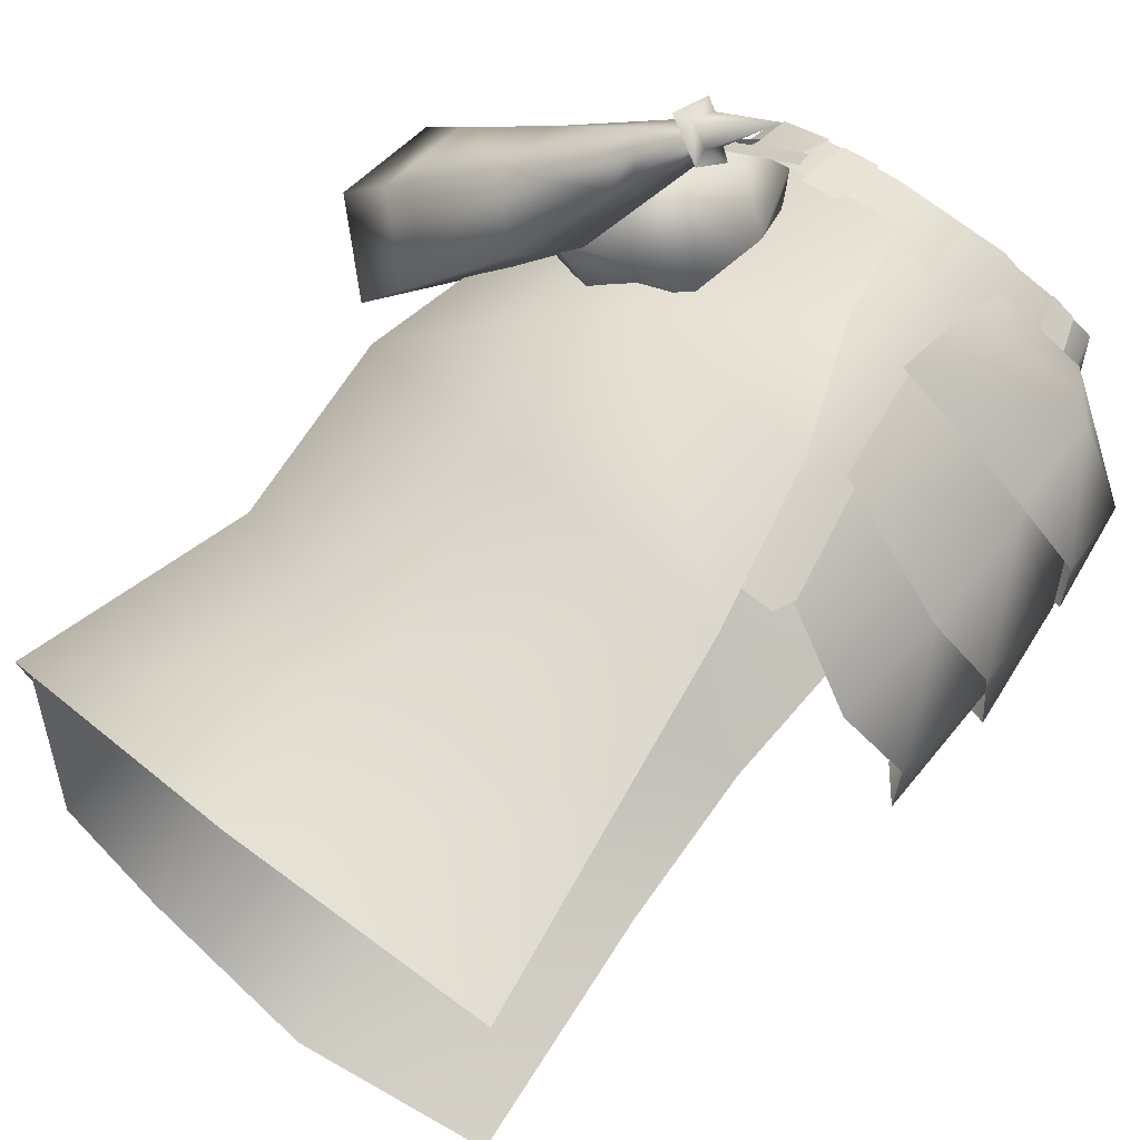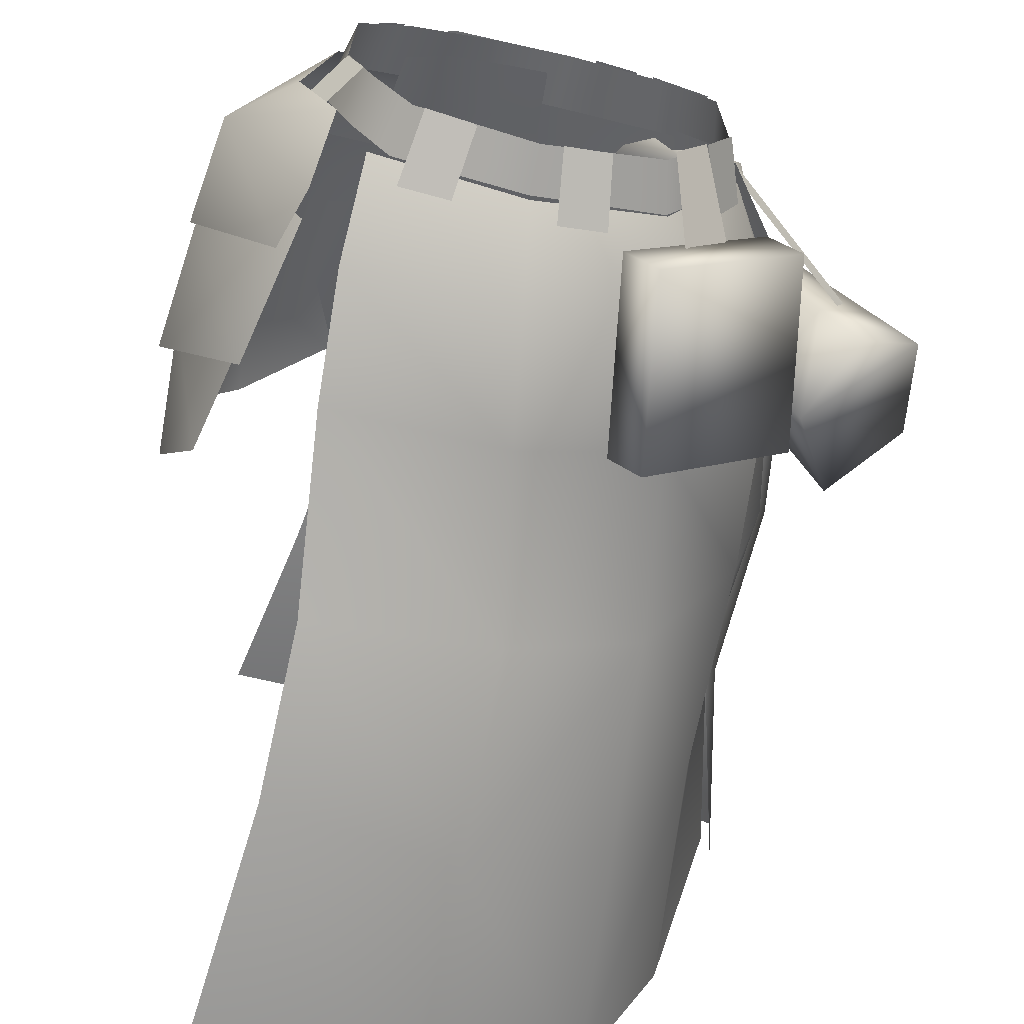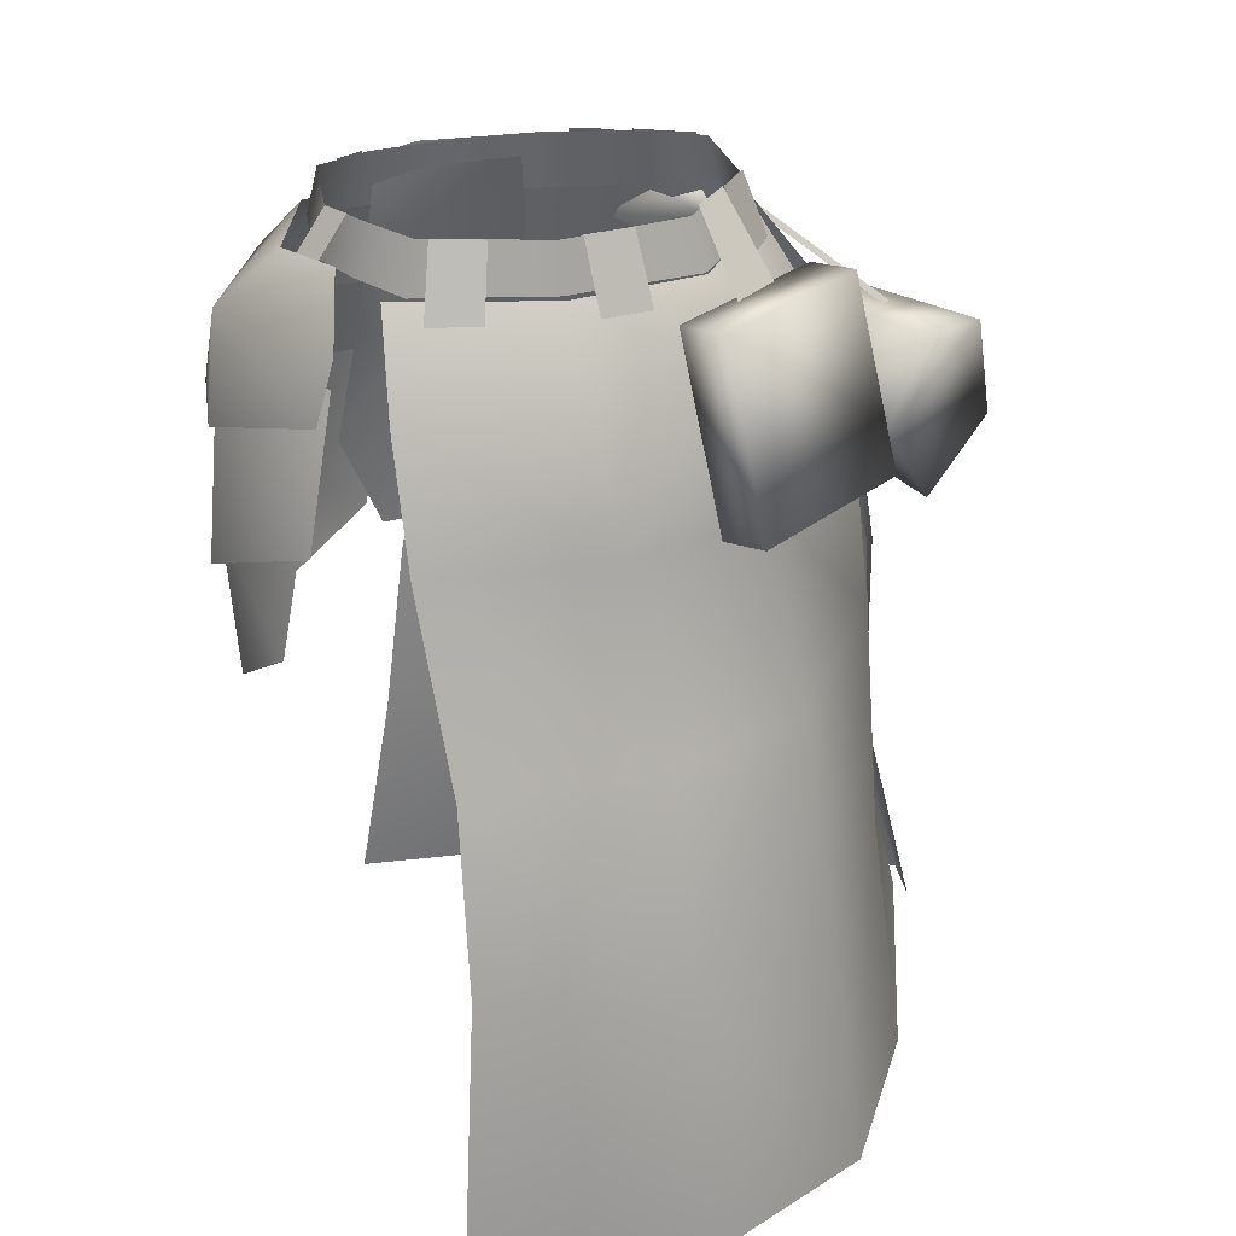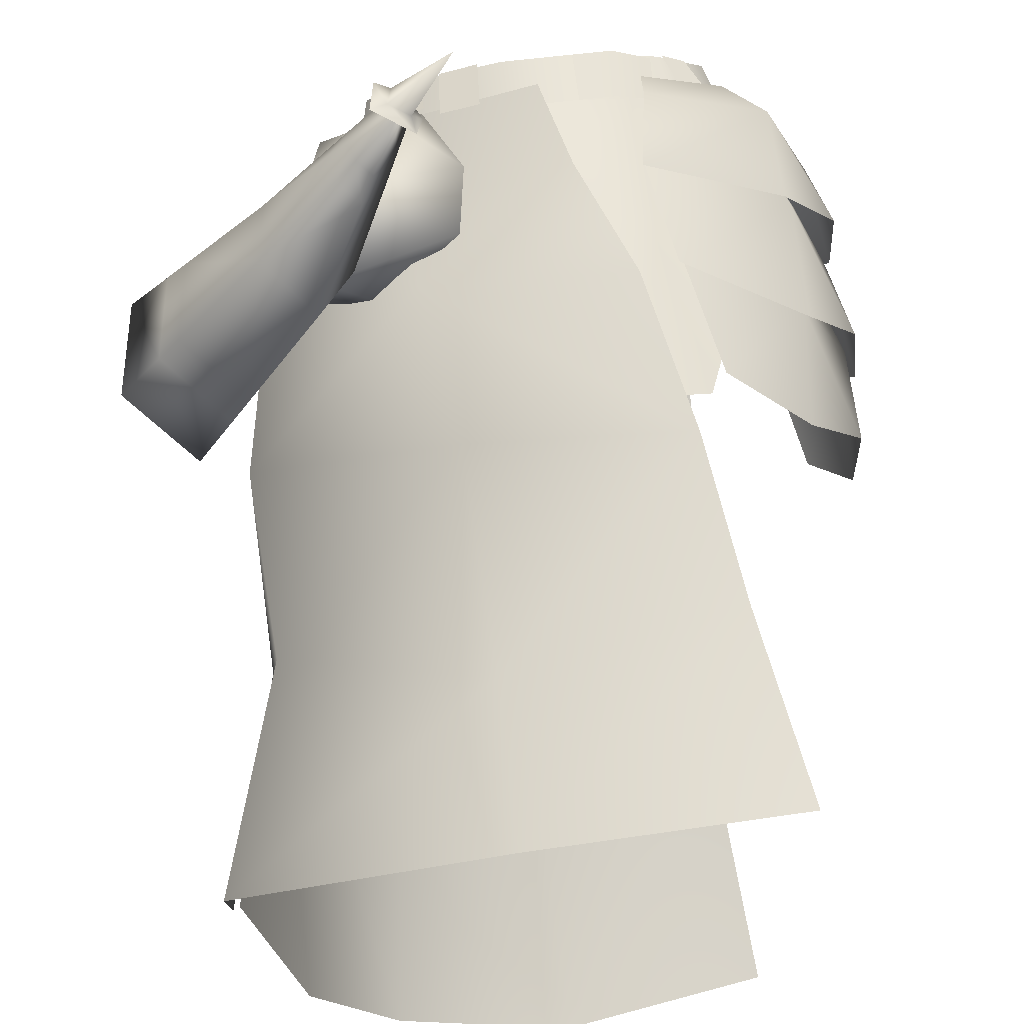
<metadata>
{"format":"obj","ext":"obj","renderer":"f3d","projection":"perspective","resolution":1024,"background":"white","views":[{"elev":71.5,"azim":37.8,"up":"+Z"},{"elev":-60.4,"azim":167.0,"up":"+Z"},{"elev":30.3,"azim":168.0,"up":"+Y"},{"elev":68.7,"azim":-6.7,"up":"+Z"}]}
</metadata>
<code>
g mesh00
v -28.56 -32.11 7.193
v -28.41 -48.09 1.274
v -27.77 -48.3 5.464
v -33.36 -68.23 1.775
v -33.67 -68.52 6.624
v -20.48 -10.7 6.239
v -28.56 -32.11 7.193
v -12.7 -21.6 17.95
v -10.77 -35.86 17.54
v 8.549 -37.27 18.35
v -16.18 -0.9743 6.801
v -17.44 -0.4837 2.395
v -20.48 -10.7 6.239
v -25.31 -10.72 2.129
v -28.56 -32.11 7.193
v -28.62 -31.8 2.383
v -28.41 -48.09 1.274
f 1 2 3
f 3 2 4
f 3 4 5
f 6 7 8
f 8 7 9
f 8 9 10
f 11 12 13
f 13 12 14
f 13 14 15
f 15 14 16
f 15 16 17
v -28.56 -32.11 7.193
v -27.77 -48.3 5.464
v -10.77 -35.86 17.54
v -10.07 -55.89 17.58
v 8.549 -37.27 18.35
v 10.57 -52.23 17.24
v -28.5 -73.05 -12.26
v -32.66 -68.42 3.787
v -27.67 -48.11 2.467
v -24.16 -12.26 3.429
v -23.34 -10.83 -5.902
v -25.65 -32.89 -6.57
v -15.26 -18.85 -15.2
v -17.34 -34.64 -18.71
v -25.65 -32.89 -6.57
v -17.34 -34.64 -18.71
v -25.91 -51.07 -10.76
v -19.09 -52.4 -23.46
v -21.26 -73.47 -25.88
v -2.85 -19.04 -20.05
v -17.34 -34.64 -18.71
v -15.26 -18.85 -15.2
v -5.673 -74.42 -34.15
v -21.26 -73.47 -25.88
v -6.107 -51.45 -30.7
v -21.26 -73.47 -25.88
v -19.09 -52.4 -23.46
v -17.34 -34.64 -18.71
v -5.418 -33.94 -24.99
v -2.85 -19.04 -20.05
v -21.26 -73.47 -25.88
v -28.5 -73.05 -12.26
v -25.91 -51.07 -10.76
v -25.65 -32.89 -6.57
v -28.34 -32.16 3.129
v -24.16 -12.26 3.429
v -2.85 -19.04 -20.05
v 12.66 -19.35 -18.62
v -5.418 -33.94 -24.99
v 10.88 -34.49 -25.81
v -6.107 -51.45 -30.7
v 10.94 -48.94 -30.51
v -5.673 -74.42 -34.15
v 12.57 -71.78 -33.88
f 18 19 20
f 20 19 21
f 20 21 22
f 22 21 23
f 24 25 26
f 27 28 29
f 29 28 30
f 29 30 31
f 32 33 34
f 34 33 35
f 34 35 36
f 37 38 39
f 40 41 42
f 43 44 42
f 42 44 45
f 42 45 46
f 46 45 47
f 48 49 50
f 50 49 26
f 50 26 51
f 51 26 52
f 51 52 53
f 54 55 56
f 56 55 57
f 56 57 58
f 58 57 59
f 58 59 60
f 60 59 61
v -11.29 -1.812 11.35
v -16.18 -0.9743 6.801
v -13.74 -11.65 12.49
v -20.48 -10.7 6.239
v 5.561 -22.84 19.06
v 1.422 -11.87 18.4
v -12.7 -21.6 17.95
v -13.74 -11.65 12.49
v -20.48 -10.7 6.239
f 62 63 64
f 64 63 65
f 66 67 68
f 68 67 69
f 68 69 70
v -37.68 -14.04 5.007
v -33.98 -14.05 9.54
v -28.8 -13.31 6.271
v -33.25 -21.46 12.5
v -25.48 -19.58 21.71
v -32.14 -14.06 11.81
v -0.13 -1.417 -12.16
v -14.03 -7.722 -14.2
v -11.16 -1.204 -10.1
v -10.92 -11.11 27.14
v -11.53 -11.04 28.85
v -11.93 -12.71 30.62
v -10.58 -2.366 12.58
v -7.699 -10.31 17
v -9.019 -5.442 12.55
v -20.82 -13.58 18.46
v -16.67 -11.61 24.81
v -15.59 -12.11 24.29
v -21.14 -23.95 19.32
v -27.95 -26.47 9.483
v -23.94 -20 6.983
v -20.82 -13.58 18.46
v -15.59 -12.11 24.29
v -17.9 -19.12 16.99
v -14.34 -14.48 23.65
v -13.55 -10.13 29.57
v -11.67 -11.01 28.66
v -15.63 -11.11 26.4
v -14.28 -11.74 25.74
v -31.99 -13.2 1.397
v -24.75 -14.11 20.87
v -18.35 -11.83 25.84
v -20.82 -13.58 18.46
v -16.67 -11.61 24.81
v -16.72 -14.8 28.2
v -13.22 -12.9 30.8
v -17.28 -13.24 28.06
v -13.55 -10.13 29.57
v -16.75 -11.26 27.09
v -13.76 -11.83 31.37
v -11.7 -14.17 30.29
v -15.63 -11.11 26.4
v -16.75 -11.26 27.09
v -13.55 -10.13 29.57
v -33.05 -28.37 2.103
v -29.65 -27.11 7.023
v -35.2 -21.93 10.19
v -39.09 -22.87 5.584
v -13.22 -12.9 30.8
v -16.72 -14.8 28.2
v -15.48 -16.05 27.52
v -23.34 -10.83 -5.902
v -24.16 -12.26 3.429
v -17.33 -0.7154 -1.028
v -15.24 -2.094 8.553
v -11.16 -2.321 12.93
v -14.5 2.748 7.878
v -10 2.319 10.83
v -27.95 -26.47 9.483
v -21.14 -23.95 19.32
v -16.61 -17.63 25.88
v -18.47 -15.76 26.91
v -14.28 -11.74 25.74
v -11.67 -11.01 28.66
v -13.45 -13.33 25.32
v -13.22 -12.9 30.8
v -15.48 -16.05 27.52
v -22.1 -9.457 7.395
v -15.03 -2.024 8.177
v -15.86 -4.617 7.838
v -14.62 -8.601 29.42
v -10.92 -11.11 27.14
v -15.22 -12.33 31.65
v -11.7 -14.17 30.29
v -8.123 -9.139 33.82
v -13.76 -11.83 31.37
v -11.93 -12.71 30.62
v -31.99 -13.2 1.397
v -28.8 -13.31 6.271
v -28.46 -20.66 -0.517
v -25.45 -20.22 4.483
v -33.05 -28.37 2.103
v -29.65 -27.11 7.023
v -8.783 -17.16 18.07
v -21.41 -11.66 17.98
v -20.62 -19.78 16.78
v -13.62 -5.146 17.45
v -19.68 -4.242 12.77
v -33.05 -28.37 2.103
v -39.09 -22.87 5.584
v -28.46 -20.66 -0.517
v -37.68 -14.04 5.007
v -31.99 -13.2 1.397
v -11.53 -11.04 28.85
v -13.31 -9.713 30.15
v -18.95 -13.41 26.64
v -18.35 -11.83 25.84
v -11.29 -1.812 11.35
v -13.74 -11.65 12.49
v -0.3757 -1.849 14.83
v 1.422 -11.87 18.4
v 13.26 -8.837 -15.23
v 12.66 -19.35 -18.62
v -2.85 -19.04 -20.05
v -14.03 -7.722 -14.2
v -0.13 -1.417 -12.16
v -1.132 -7.981 -17.49
v 12.87 -1.229 -9.961
v 13.26 -8.837 -15.23
v -15.26 -18.85 -15.2
v -14.03 -7.722 -14.2
v -1.132 -7.981 -17.49
v 13.26 -8.837 -15.23
v -11.16 -1.204 -10.1
v -14.03 -7.722 -14.2
v -15.26 -18.85 -15.2
v -14.62 -8.601 29.42
v -15.22 -12.33 31.65
v -27.2 -13.37 8.708
v -16.61 -17.63 25.88
v -18.47 -15.76 26.91
v -20.82 -13.58 18.46
v -27.2 -13.37 8.708
v -15.86 -20.37 13.04
v -23.66 -17.3 8.345
v -8.783 -17.16 18.07
v -22.1 -9.457 7.395
v -7.699 -10.31 17
v -15.86 -4.617 7.838
v -9.019 -5.442 12.55
v -23.66 -17.3 8.345
v -15.86 -20.37 13.04
f 71 72 73
f 74 75 76
f 77 78 79
f 80 81 82
f 83 84 85
f 86 87 88
f 89 90 91
f 92 93 94
f 94 93 95
f 96 97 98
f 98 97 99
f 100 71 73
f 101 102 103
f 103 102 104
f 105 106 107
f 107 106 108
f 107 108 109
f 110 111 82
f 82 111 80
f 112 113 114
f 115 116 117
f 72 71 117
f 117 71 118
f 117 118 115
f 119 120 121
f 122 123 124
f 125 126 127
f 127 126 128
f 75 74 129
f 129 130 75
f 75 130 131
f 75 131 132
f 133 134 135
f 135 134 136
f 135 136 137
f 138 139 140
f 140 139 83
f 140 83 85
f 141 142 143
f 143 142 144
f 145 146 147
f 148 149 150
f 150 149 151
f 150 151 152
f 152 151 153
f 154 155 156
f 154 84 155
f 155 84 157
f 155 157 158
f 159 160 161
f 161 160 162
f 161 162 163
f 147 164 145
f 145 164 165
f 145 165 146
f 166 167 101
f 168 169 170
f 170 169 171
f 172 173 174
f 175 176 177
f 177 176 178
f 177 178 179
f 180 181 174
f 174 181 182
f 174 182 183
f 124 184 122
f 122 184 185
f 122 185 186
f 81 80 165
f 165 80 187
f 165 187 110
f 110 187 188
f 110 188 111
f 189 92 91
f 91 92 94
f 91 94 89
f 89 94 95
f 89 95 190
f 191 166 75
f 75 166 101
f 75 101 76
f 76 101 192
f 76 192 193
f 194 195 196
f 196 195 197
f 196 197 198
f 198 197 199
f 198 199 200
f 84 83 157
f 157 83 139
f 157 139 158
f 158 139 138
f 158 138 155
f 155 138 201
f 155 201 156
f 156 201 202
f 156 202 154
v 2.14 -4.921 13.05
v 7.079 -0.04315 11.76
v 1.679 0.1499 12.13
v -1.826 -4.638 13.36
v 1.679 0.1499 12.13
v -1.424 0.2067 12.18
v 15.64 3.048 -1.643
v 18.63 -1.256 -2.267
v 14.29 3.125 -3.658
v 17.44 -1.338 -4.546
v 7.392 -11.61 17.35
v 8.881 -22.57 19.54
v 20.08 -14.67 12.23
v 16.28 -0.9584 9.603
v 8.752 -1.365 13.55
v 8.242 -5.678 18.25
v 18.25 -9.586 -12.6
v 16.67 -4.324 -12.08
v 24.27 -4.463 -1.136
v 15.75 0.7222 -7.618
v 14.01 -23.81 13.42
v 12.18 -13.36 12.15
v 8.665 -16.41 14.79
v 11.27 -4.86 10.34
v 7.492 -5.083 12.46
v 10.67 -0.3884 10.13
v 7.079 -0.04315 11.76
v 2.14 -4.921 13.05
v 7.492 -5.083 12.46
v 2.602 -16.46 16.44
v 8.665 -16.41 14.79
v 3.132 -33.56 17.85
v 10.33 -33.16 16.1
v 19.23 -20.33 -12.37
v 16.65 -8.426 -8.753
v 24.94 -13.55 -3.015
v 22.63 -8.158 -1.073
v 20.08 -14.67 12.23
v 18.17 -8.959 11.31
v 7.392 -11.61 17.35
v 8.881 -22.57 19.54
v 20.01 -25.75 12.87
v 24.86 -24.49 5.544
v 26.02 -24.54 -3.76
v -1.826 -4.638 13.36
v -2.228 -13.51 15.81
v 2.602 -16.46 16.44
v -2.687 -23.9 16.93
v 3.132 -33.56 17.85
v 7.12 -13.12 19.24
v 19.59 -14.32 13.12
v 19.5 -5.296 11.98
v 24.84 -13.33 5.499
v 25.38 -13.22 -3.169
v 18.98 -0.4065 -0.542
v 16.28 -0.9584 9.603
f 203 204 205
f 206 207 208
f 209 210 211
f 211 210 212
f 213 214 215
f 216 217 218
f 219 220 221
f 221 220 222
f 223 224 225
f 225 224 226
f 225 226 227
f 227 226 228
f 227 228 229
f 204 230 231
f 231 230 232
f 231 232 233
f 233 232 234
f 233 234 235
f 236 237 238
f 238 237 239
f 238 239 240
f 240 239 241
f 240 241 242
f 243 244 240
f 240 244 245
f 240 245 238
f 238 245 246
f 238 246 236
f 205 247 203
f 203 247 248
f 203 248 249
f 249 248 250
f 249 250 251
f 252 253 254
f 254 253 255
f 254 255 221
f 221 255 256
f 221 256 219
f 222 257 221
f 221 257 258
f 221 258 254
f 254 258 218
f 254 218 252
v 6.699 1.86 12.86
v 9.831 -3.08 12.27
v 10.09 1.485 11.52
v -25.51 -17.98 -12.66
v -12.71 -17.65 -22.68
v -10.24 -18.28 -19.5
v 11.42 -2.464 11.14
v 3.126 1.771 13.04
v 3.141 -3.175 13.69
v 4.985 2.773 -9.723
v 9.192 3.034 -9.297
v 5.779 -2.746 -12.4
v 10.1 -2.778 -11.75
v -2.578 -2.73 -12.97
v -6.657 -2.712 -12.26
v -1.849 2.798 -10.34
v -5.769 2.816 -9.728
v -9.038 -3.082 13.6
v -5.582 -3.286 14.91
v -8.654 2.278 11.18
v -5.22 2.076 12.52
v -15.78 3.195 -1.486
v -13.61 3.216 -4.479
v -17.68 -2.035 -2.252
v -15.77 -2.253 -5.273
v -10.64 3.74 -8.888
v -13.27 -3.893 -13.67
v -13.42 3.391 -4.874
v -17.1 -4.129 -10.38
v 11.3 2.482 10.1
v 12.72 -2.641 11.74
v 13.48 2.63 8.429
v 15.2 -2.482 10.3
v 6.377 -3.002 13.35
v 3.126 1.771 13.04
v 3.141 -3.175 13.69
v -23.03 -18.61 -9.479
v -22.62 -2.16 -9.365
v -20.01 -2.753 -5.996
v -23.03 -18.61 -9.479
v -10.24 -18.28 -19.5
v -20.01 -2.753 -5.996
v -7.676 -2.475 -15.69
v -10.24 -18.28 -19.5
v -12.71 -17.65 -22.68
v -7.676 -2.475 -15.69
v -10.29 -1.88 -19.06
v -23.03 -18.61 -9.479
v -20.01 -2.753 -5.996
v -7.676 -2.475 -15.69
v -10.29 -1.88 -19.06
v -22.62 -2.16 -9.365
v 3.126 1.771 13.04
v -3.126 1.771 13.04
v 3.141 -3.175 13.69
v -3.141 -3.175 13.69
v 10.79 2.323 10.29
v 16.09 -1.351 7.6
v 15.19 2.753 7.059
v 16.6 -1.101 -1.285
v 15.62 2.998 -1.318
v 14.24 -1.108 -5.675
v 13.45 2.991 -4.743
v 11.06 -1.279 -9.706
v 10.15 2.859 -8.733
v 0 -1.297 -11.57
v 0.00835 2.714 -10.73
v -11.06 -1.279 -9.706
v -10.15 2.859 -8.733
v -14.24 -1.108 -5.66
v -13.45 2.991 -4.728
v -16.6 -1.101 -1.254
v -15.62 2.998 -1.287
v -16.09 -1.326 7.6
v -15.19 2.753 7.059
v -11.42 -2.464 11.14
v -10.79 2.323 10.29
v -3.141 -3.175 13.69
v -3.126 1.771 13.04
f 259 260 261
f 262 263 264
f 265 266 267
f 268 269 270
f 270 269 271
f 272 273 274
f 274 273 275
f 276 277 278
f 278 277 279
f 280 281 282
f 282 281 283
f 284 285 286
f 286 285 287
f 288 289 290
f 290 289 291
f 260 259 292
f 292 259 293
f 292 293 294
f 262 295 296
f 296 295 297
f 298 299 300
f 300 299 301
f 302 303 304
f 304 303 305
f 264 306 262
f 307 308 309
f 263 262 309
f 309 262 310
f 309 310 307
f 311 312 313
f 313 312 314
f 266 265 315
f 315 265 316
f 315 316 317
f 317 316 318
f 317 318 319
f 319 318 320
f 319 320 321
f 321 320 322
f 321 322 323
f 323 322 324
f 323 324 325
f 325 324 326
f 325 326 327
f 327 326 328
f 327 328 329
f 329 328 330
f 329 330 331
f 331 330 332
f 331 332 333
f 333 332 334
f 333 334 335
f 335 334 336
f 335 336 337
v 8.549 -37.27 18.35
v 5.561 -22.84 19.06
v -12.7 -21.6 17.95
v 13.25 -69.69 18.47
v 10.57 -52.23 17.24
v -10.13 -70.3 18.46
v -10.07 -55.89 17.58
v -33.67 -68.52 6.624
v -27.77 -48.3 5.464
f 338 339 340
f 341 342 343
f 343 342 344
f 343 344 345
f 345 344 346
v 8.665 -16.41 14.79
v 10.33 -33.16 16.1
v 14.01 -23.81 13.42
f 347 348 349
v 8.579 -16.74 17.15
v 11.49 -32.24 17.93
v 19.65 -24.65 12.42
v 21.55 -29.75 -10.65
v 18.39 -15.02 -8.131
v 24.94 -23.19 -1.025
v 22.7 -15.19 -1.501
v 17.97 -16.05 12.44
v 18.71 -35.35 12.24
v 23.98 -34.01 4.786
v 24.29 -34.19 -4.492
f 350 351 352
f 353 354 355
f 355 354 356
f 355 356 352
f 352 356 357
f 352 357 350
f 351 358 352
f 352 358 359
f 352 359 355
f 355 359 360
f 355 360 353
v -18.95 -13.41 26.64
v -16.75 -11.26 27.09
v -18.35 -11.83 25.84
v -23.94 -20 6.983
v -28.8 -13.31 6.271
v -27.2 -13.37 8.708
v -14.34 -14.48 23.65
v -15.48 -16.05 27.52
v -16.61 -17.63 25.88
v -33.98 -14.05 9.54
v -27.2 -13.37 8.708
v -28.8 -13.31 6.271
v -18.47 -15.76 26.91
v -16.61 -17.63 25.88
v -16.72 -14.8 28.2
v -15.48 -16.05 27.52
v -15.59 -12.11 24.29
v -16.67 -11.61 24.81
v -14.28 -11.74 25.74
v -15.63 -11.11 26.4
v -17.28 -13.24 28.06
v -18.47 -15.76 26.91
v -16.72 -14.8 28.2
v -16.75 -11.26 27.09
v -15.63 -11.11 26.4
v -18.35 -11.83 25.84
v -16.67 -11.61 24.81
v -25.45 -20.22 4.483
v -27.95 -26.47 9.483
v -29.65 -27.11 7.023
v -15.5 -12.19 26.85
v -10.32 -1.342 11.84
v -16.46 -11.4 25.75
v -10.39 0.06359 11.45
v -13.45 -13.33 25.32
v -15.59 -12.11 24.29
v -14.28 -11.74 25.74
v -15.55 -1.031 7.873
v -32.69 -15.41 8.855
v -14.84 0.2067 8.253
v -31.58 -13.98 9.769
v -32.14 -14.06 11.81
v -35.2 -21.93 10.19
v -33.25 -21.46 12.5
v -29.65 -27.11 7.023
v -27.95 -26.47 9.483
f 361 362 363
f 364 365 366
f 367 368 369
f 370 371 372
f 373 374 375
f 375 374 376
f 377 378 379
f 379 378 380
f 362 361 381
f 381 361 382
f 381 382 383
f 384 385 386
f 386 385 387
f 365 364 388
f 388 364 389
f 388 389 390
f 391 392 393
f 393 392 394
f 368 367 395
f 395 367 396
f 395 396 397
f 398 399 400
f 400 399 401
f 371 370 402
f 402 370 403
f 402 403 404
f 404 403 405
f 404 405 406

</code>
